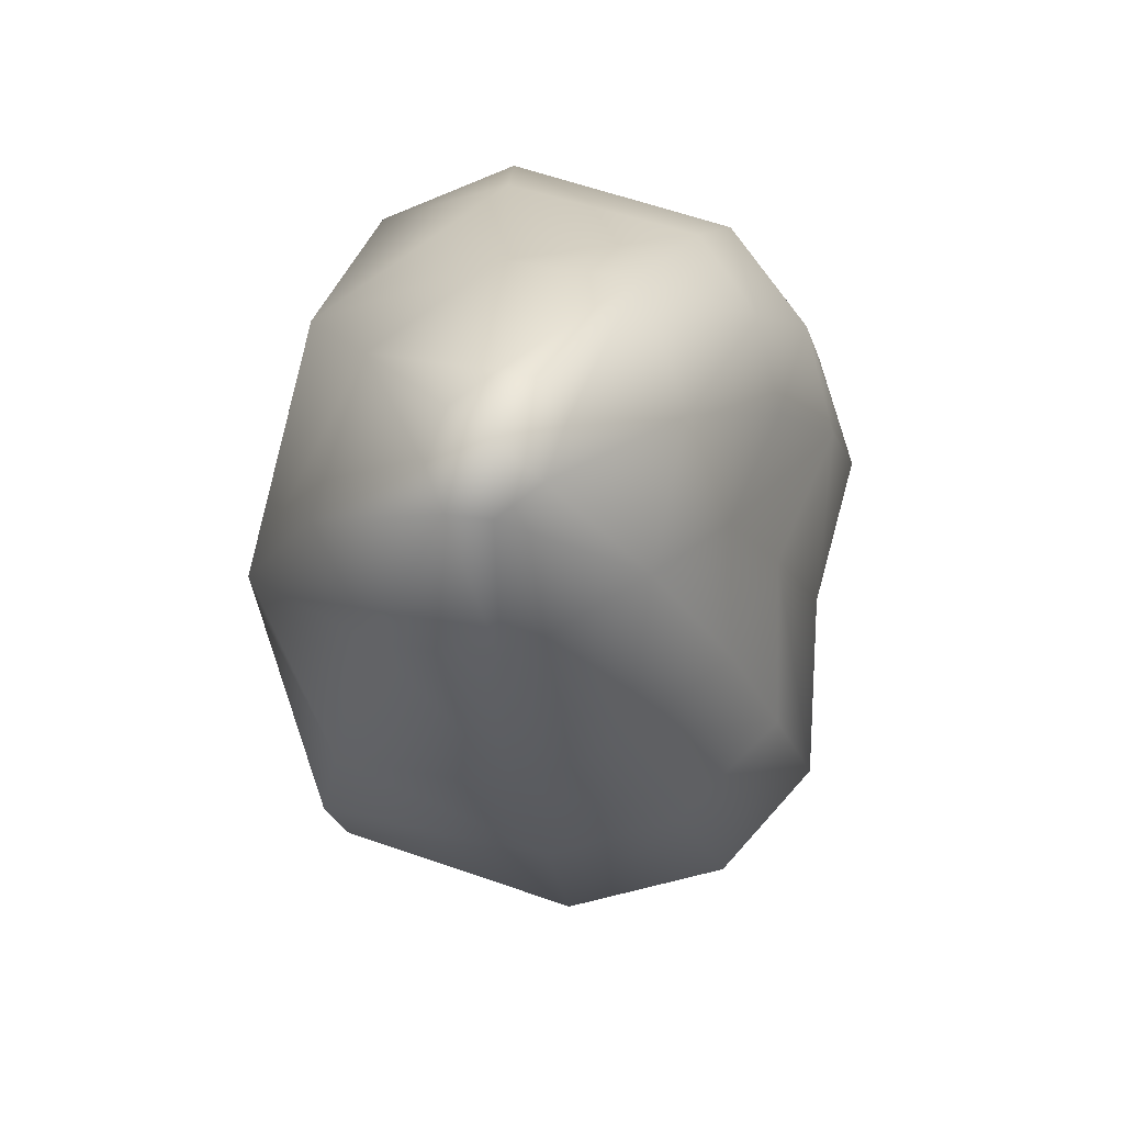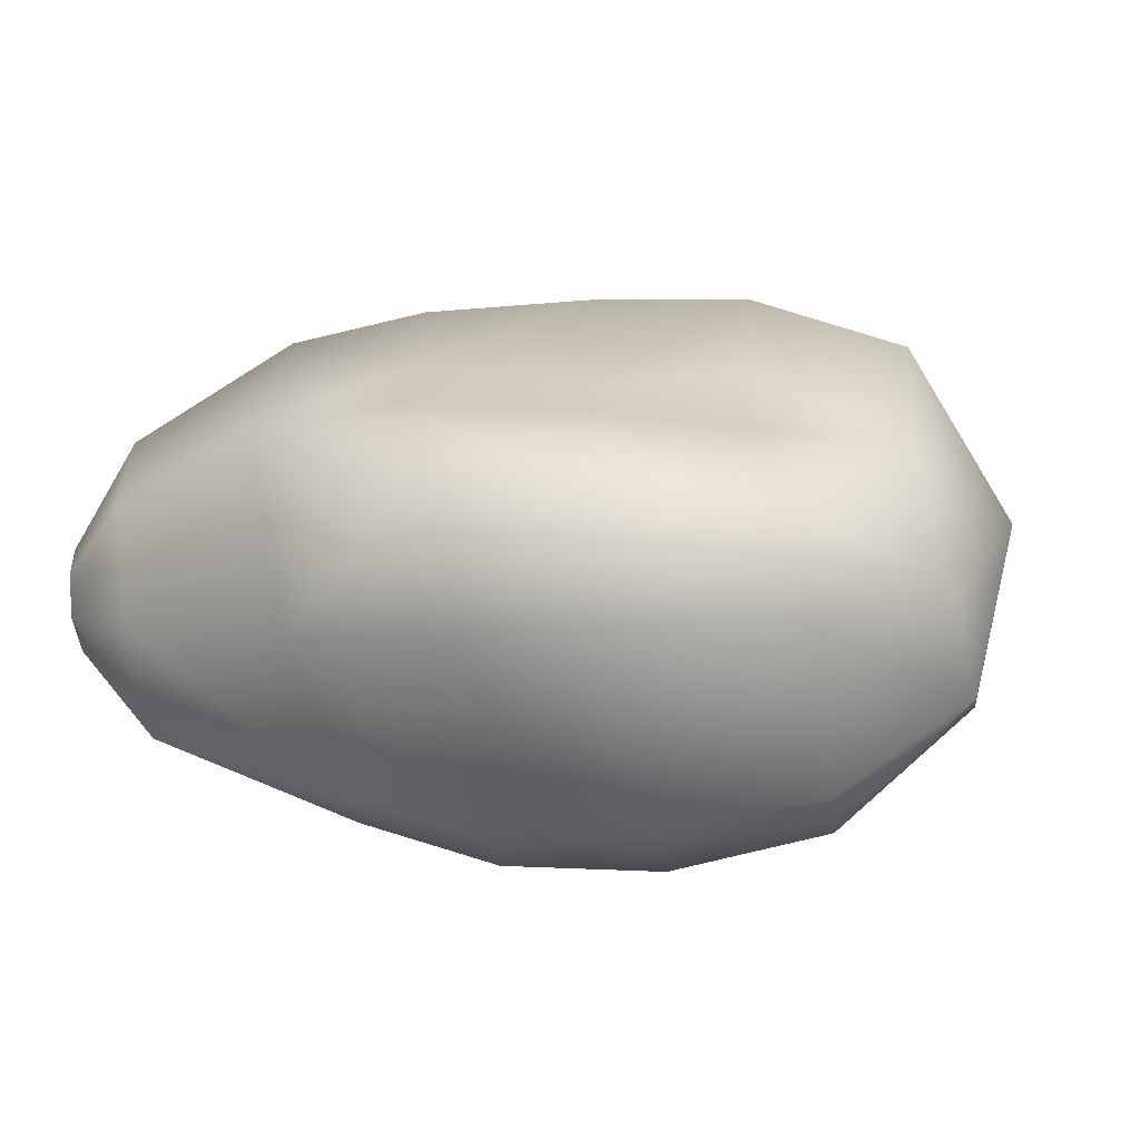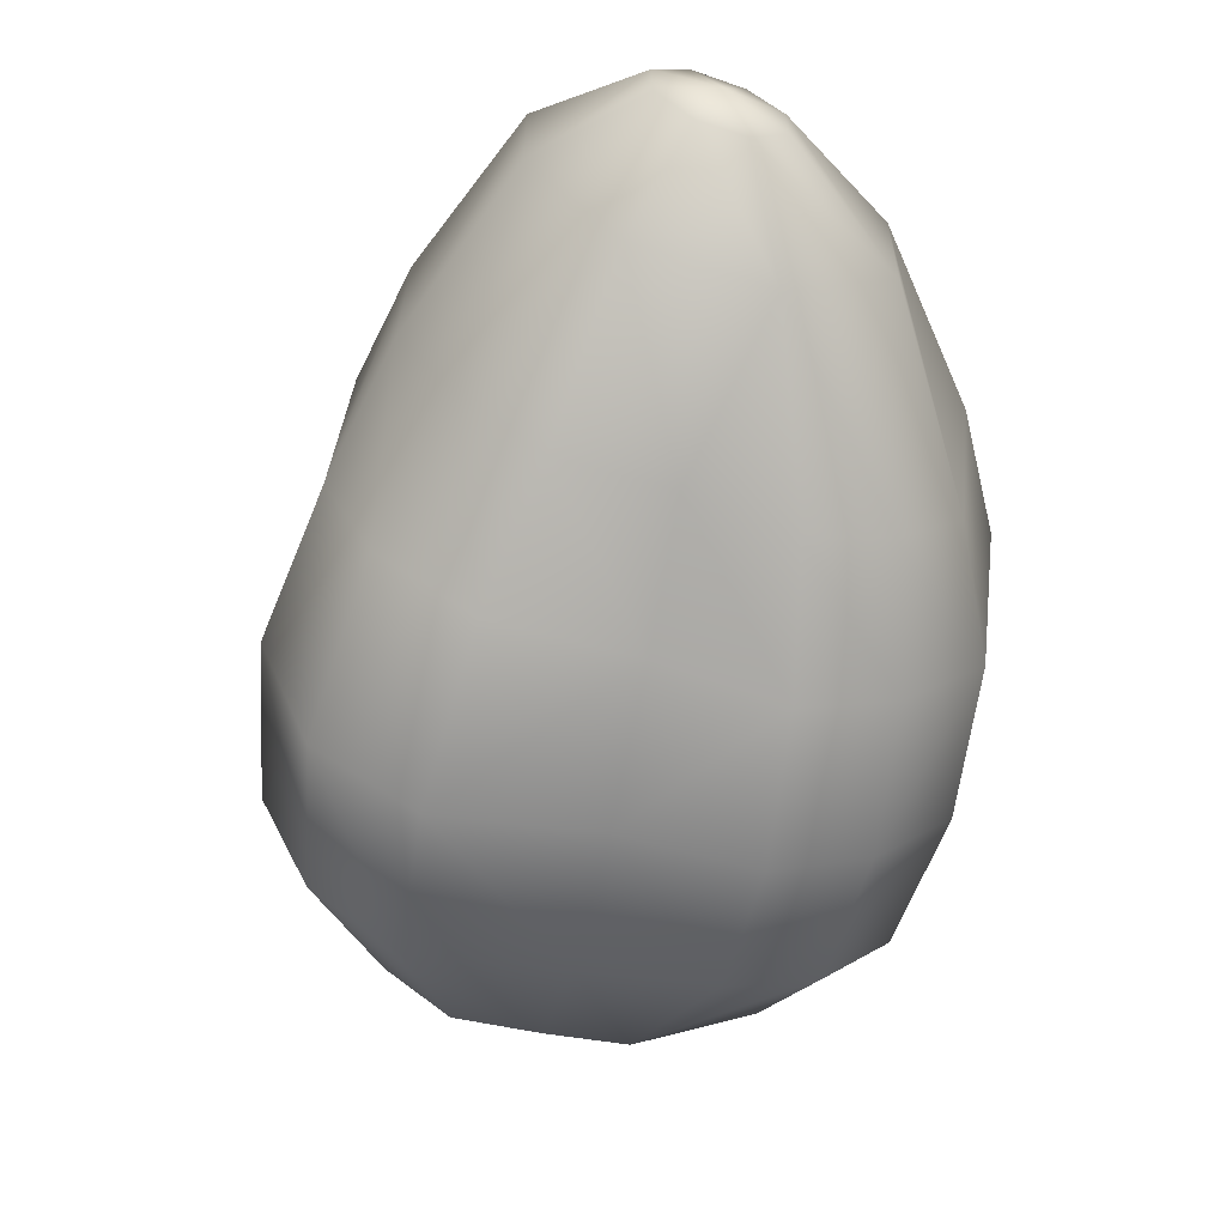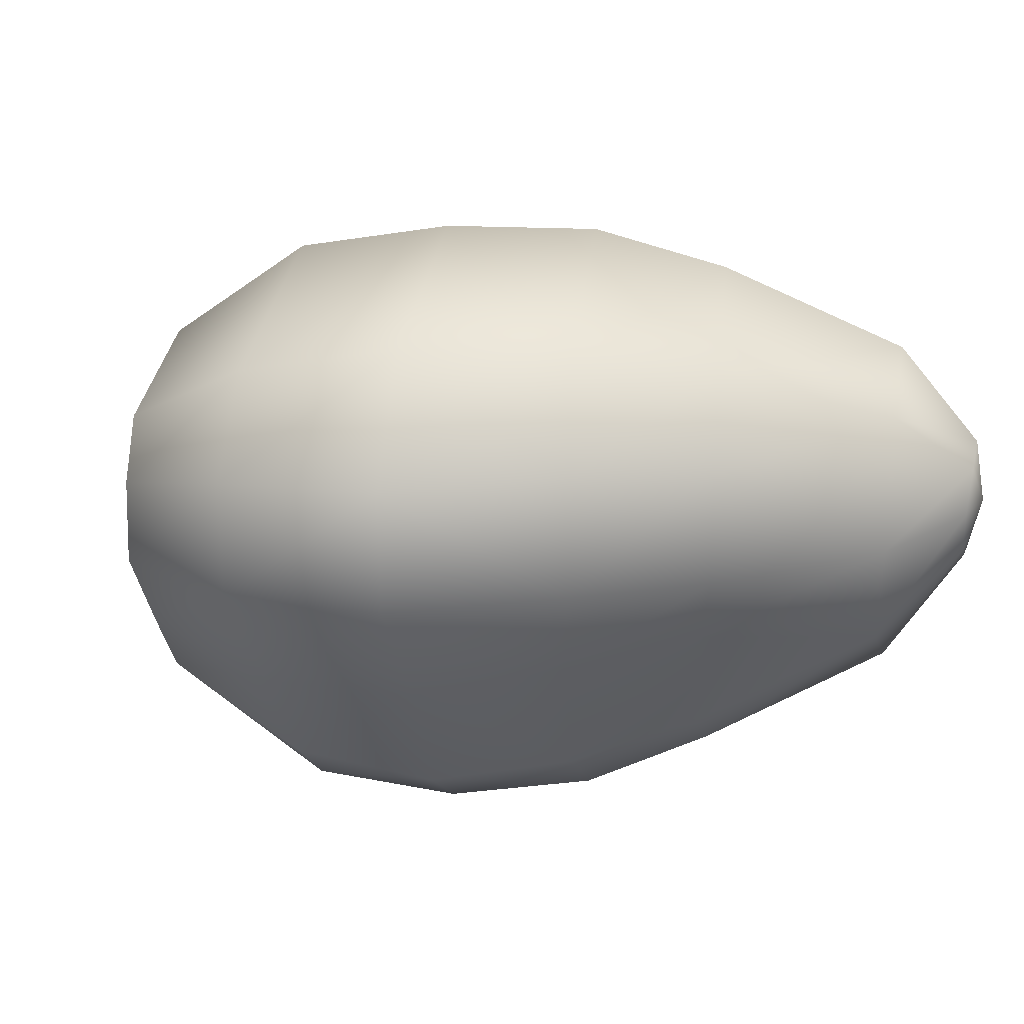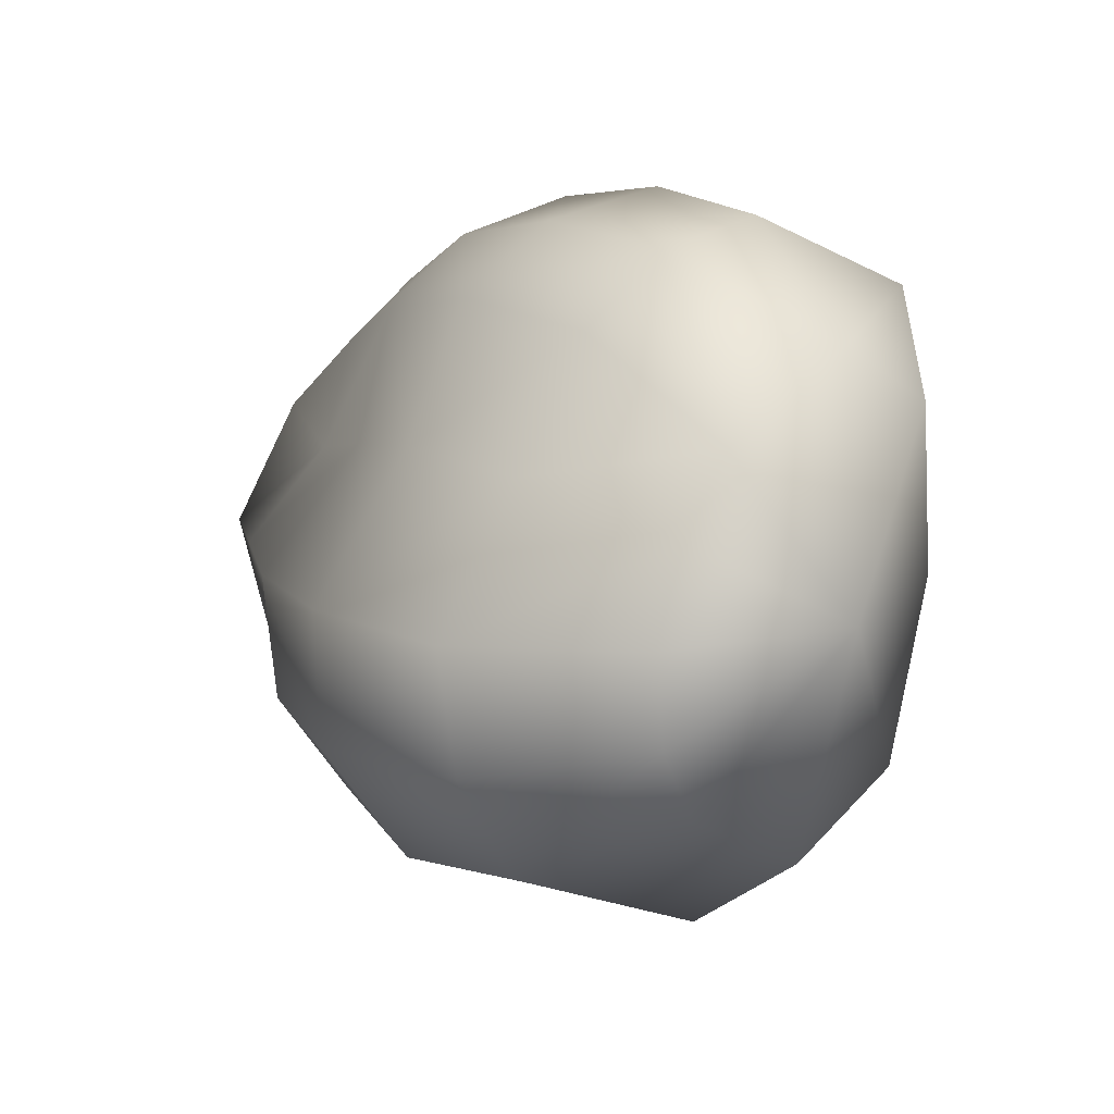
<metadata>
{"format":"obj","ext":"obj","renderer":"f3d","projection":"perspective","resolution":1024,"background":"white","views":[{"elev":31.0,"azim":105.7,"up":"+Y"},{"elev":23.8,"azim":-134.5,"up":"+Z"},{"elev":-66.8,"azim":120.9,"up":"+Z"},{"elev":-41.8,"azim":50.5,"up":"+Z"},{"elev":-42.1,"azim":-126.0,"up":"+Y"}]}
</metadata>
<code>
g BombOfBucketExploded2
v -0.1457 0.09006 -0.01809
v -0.1357 0.1368 -0.0341
v -0.1328 0.1476 0.01837
v -0.1402 0.09508 0.01321
v -0.1045 0.1882 0.02163
v -0.1065 0.1708 -0.04191
v -0.1153 0.03534 0.006728
v -0.1086 0.07449 0.03998
v -0.07672 0.03776 0.05068
v -0.05938 0.0102 0.03274
v -0.009585 0.02323 0.03994
v -0.03542 0.05981 0.06044
v 0.02897 0.05102 0.03547
v -7.378e-05 0.08969 0.05893
v -0.1241 0.1199 -0.05586
v -0.06594 0.00225 -0.005606
v -0.01455 0.008569 -0.02168
v -0.09281 0.152 -0.06778
v 0.02622 0.03647 -0.0271
v -0.0626 0.2137 0.01341
v 0.05565 0.07612 -0.02943
v 0.06149 0.08369 0.02896
v 0.08318 0.1165 0.01625
v 0.03425 0.123 0.05483
v 0.06156 0.1511 0.04533
v 0.1056 0.1673 -0.003215
v 0.0914 0.1885 0.01606
v 0.06132 0.2168 0.01225
v 0.01712 0.2004 0.04283
v 0.007992 0.1511 0.05216
v 0.03674 0.2325 -0.01305
v -0.0232 0.2252 0.003023
v -0.06991 0.1996 -0.04541
v -0.03153 0.2137 -0.04512
v -0.04366 0.2023 0.04467
v 0.03213 0.2297 -0.04532
v 0.0766 0.2247 -0.02453
v 0.07471 0.2232 -0.03506
v 0.091 0.215 -0.02802
v 0.08516 0.2188 -0.0152
v 0.0962 0.2092 -0.01361
v 0.1023 0.2015 -0.01948
v -0.01946 0.1986 -0.06384
v -0.05608 0.1796 -0.07
v 0.08005 0.2154 -0.04105
v 0.09021 0.206 -0.03906
v 0.09966 0.2004 -0.03024
v 0.0492 0.2051 -0.06156
v 0.1013 0.1646 -0.03197
v 0.07905 0.1131 -0.02899
v 0.07854 0.1791 -0.06092
v 0.01922 0.1599 -0.06622
v 0.06492 0.1234 -0.05222
v -0.003884 0.1802 -0.07335
v -0.03898 0.1575 -0.08161
v -0.01276 0.132 -0.07332
v -0.04683 0.1002 -0.07858
v -0.07502 0.1294 -0.08176
v -0.1064 0.09904 -0.0668
v -0.08095 0.06872 -0.06818
v -0.1247 0.06041 -0.03899
v -0.1087 0.04193 -0.03996
v -0.0154 0.0645 -0.08455
v 0.02076 0.1041 -0.08122
v 0.008427 0.04422 -0.06596
v -0.05263 0.03364 -0.07118
v -0.03202 0.01547 -0.05061
v -0.09255 0.0214 -0.03689
v -0.07679 0.008605 -0.02252
v 0.04308 0.0854 -0.06099
v 0.04549 0.1384 -0.07354
v -0.1117 0.1354 0.0433
v -0.08489 0.1141 0.04781
v -0.0594 0.0864 0.04984
v -0.05534 0.1495 0.05423
v -0.08331 0.1739 0.05007
v -0.02856 0.1177 0.04728
v -0.01754 0.1812 0.05446
g BombOfBucketExploded2_0
f 3 2 1
f 4 3 1
f 3 5 2
f 5 6 2
f 1 7 4
f 4 7 8
f 8 7 9
f 9 7 10
f 10 11 9
f 11 12 9
f 11 13 12
f 13 14 12
f 2 15 1
f 11 10 16
f 7 16 10
f 17 11 16
f 13 11 17
f 18 15 2
f 6 18 2
f 19 13 17
f 5 20 6
f 19 21 13
f 21 22 13
f 13 22 14
f 23 22 21
f 22 23 24
f 22 24 14
f 23 25 24
f 23 26 25
f 26 27 25
f 25 27 28
f 29 25 28
f 30 25 29
f 30 24 25
f 28 31 29
f 31 32 29
f 20 32 33
f 32 34 33
f 32 31 34
f 29 32 35
f 31 36 34
f 31 37 36
f 37 31 28
f 37 38 36
f 37 39 38
f 40 39 37
f 40 37 28
f 41 39 40
f 28 27 41
f 40 28 41
f 42 39 41
f 42 41 27
f 26 42 27
f 34 43 33
f 36 43 34
f 43 44 33
f 39 45 38
f 38 45 36
f 39 46 45
f 39 47 46
f 39 42 47
f 45 48 36
f 45 46 48
f 36 48 43
f 42 26 49
f 47 42 49
f 49 26 50
f 26 23 50
f 50 23 21
f 47 49 51
f 46 47 51
f 46 51 48
f 48 51 52
f 51 49 53
f 49 50 53
f 48 54 43
f 43 54 44
f 48 52 54
f 54 52 55
f 54 55 44
f 52 56 55
f 55 56 57
f 58 55 57
f 58 57 59
f 57 60 59
f 59 60 61
f 60 62 61
f 44 55 58
f 18 44 58
f 33 44 18
f 6 33 18
f 20 33 6
f 58 59 15
f 18 58 15
f 15 59 61
f 57 56 63
f 57 63 60
f 56 64 63
f 63 64 65
f 63 65 66
f 63 66 60
f 60 66 62
f 65 67 66
f 66 67 68
f 66 68 62
f 67 69 68
f 7 62 68
f 7 68 69
f 7 61 62
f 7 1 61
f 64 70 65
f 53 70 64
f 71 53 64
f 71 64 56
f 52 71 56
f 53 50 70
f 50 21 70
f 70 21 19
f 65 70 19
f 65 19 67
f 19 17 67
f 67 17 69
f 17 16 69
f 7 69 16
f 51 71 52
f 51 53 71
f 1 15 61
f 8 73 72
f 73 8 74
f 73 75 72
f 75 76 72
f 77 75 73
f 74 77 73
f 77 30 75
f 30 78 75
f 75 78 76
f 78 35 76
f 76 35 5
f 35 20 5
f 76 5 3
f 72 76 3
f 72 3 4
f 8 72 4
f 35 32 20
f 78 29 35
f 78 30 29
f 74 12 77
f 12 14 77
f 77 14 30
f 14 24 30
f 9 12 74
f 8 9 74

</code>
